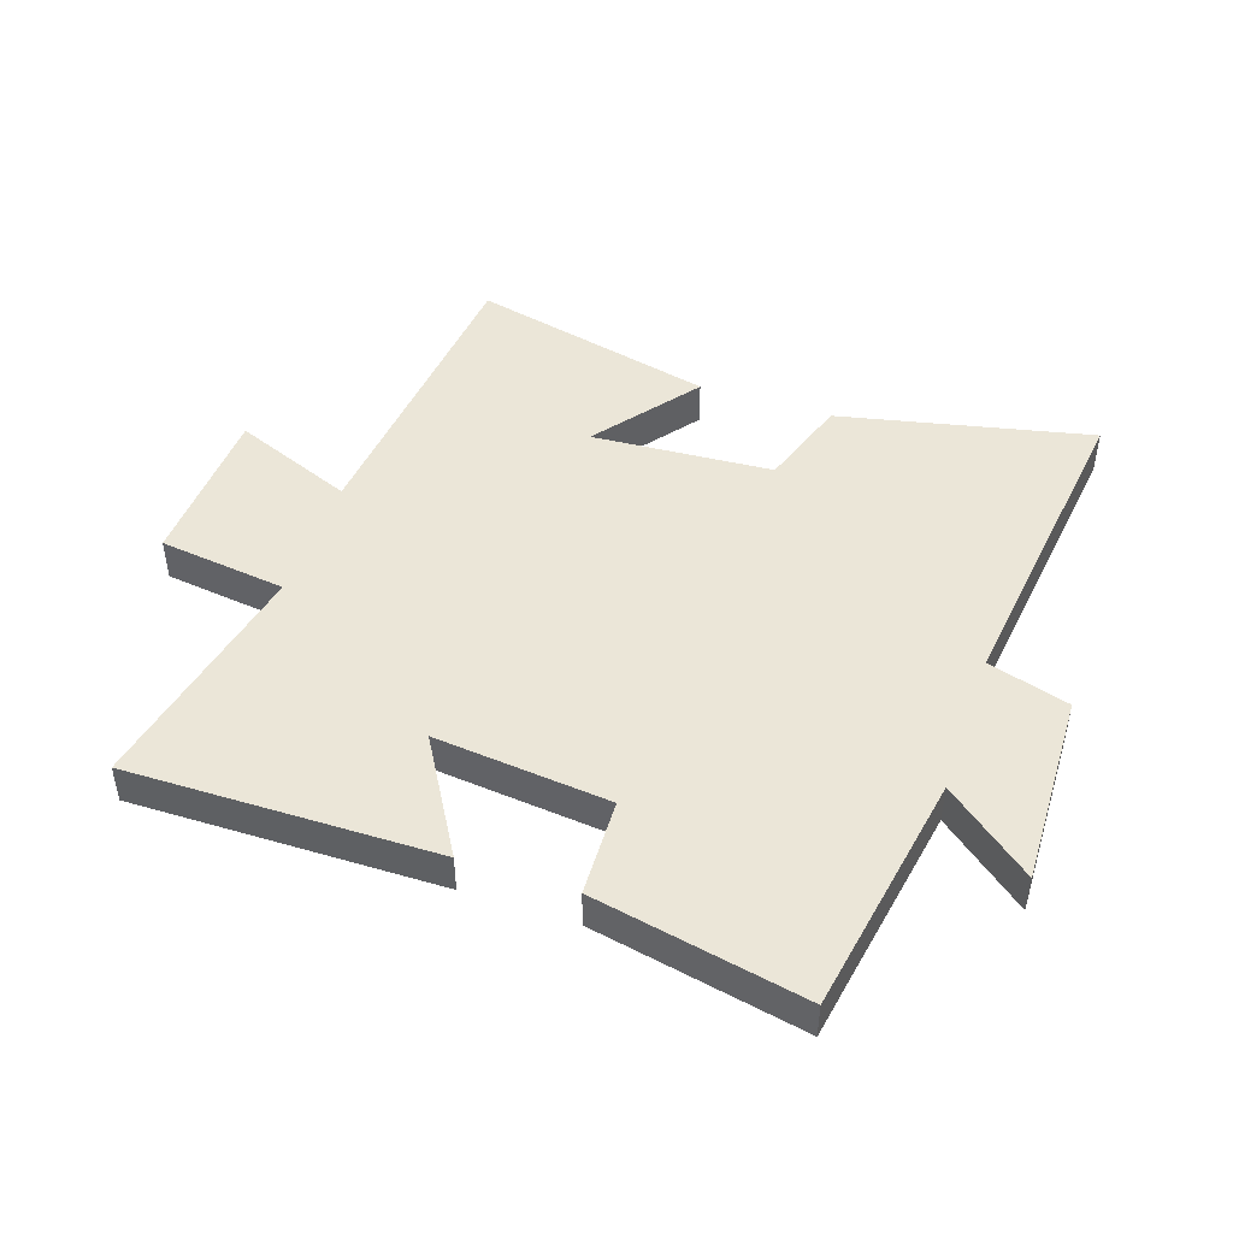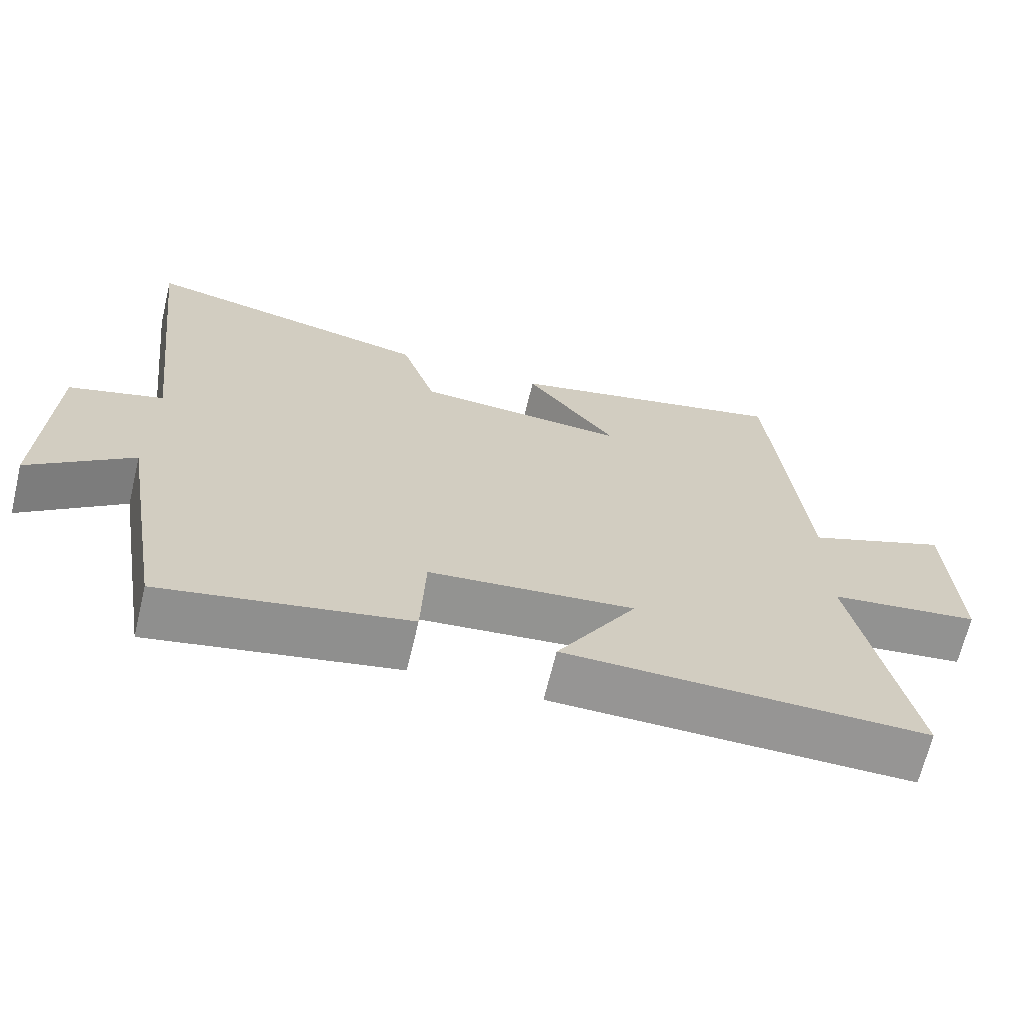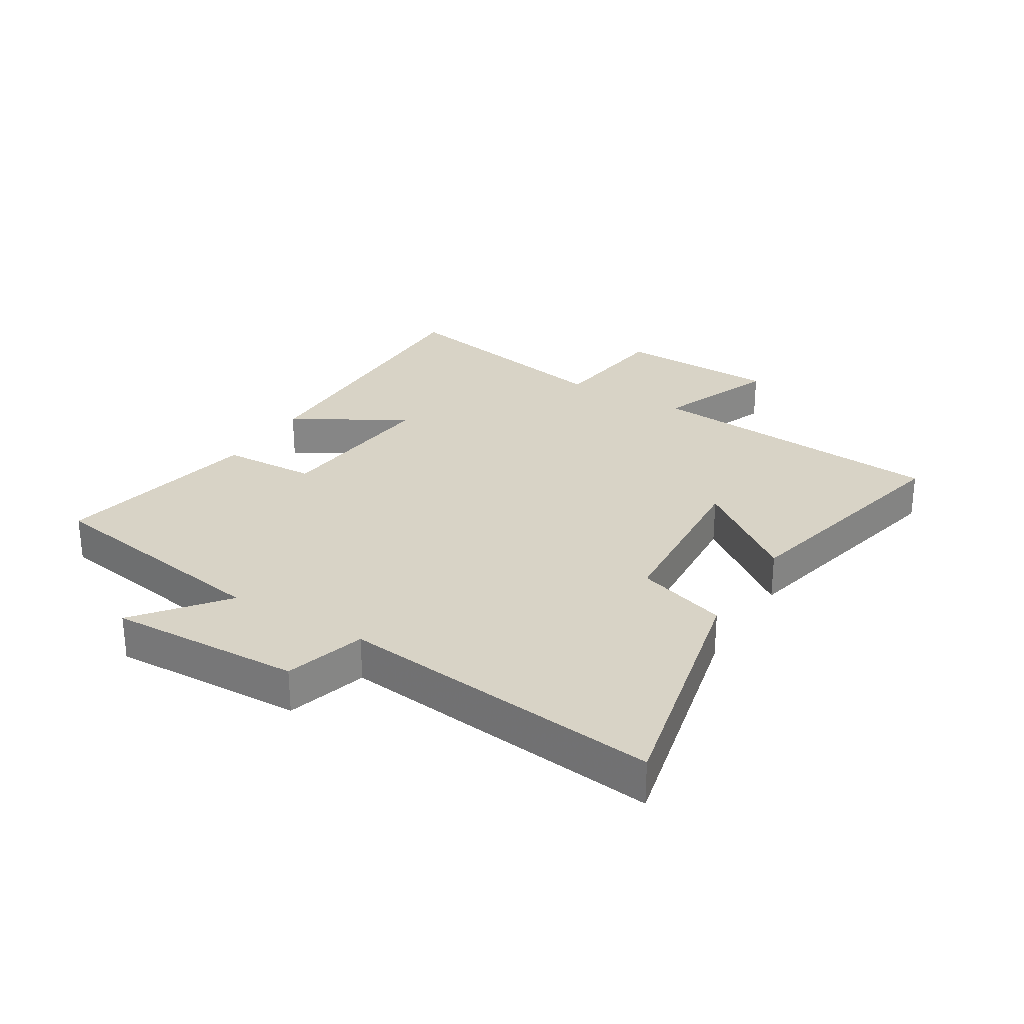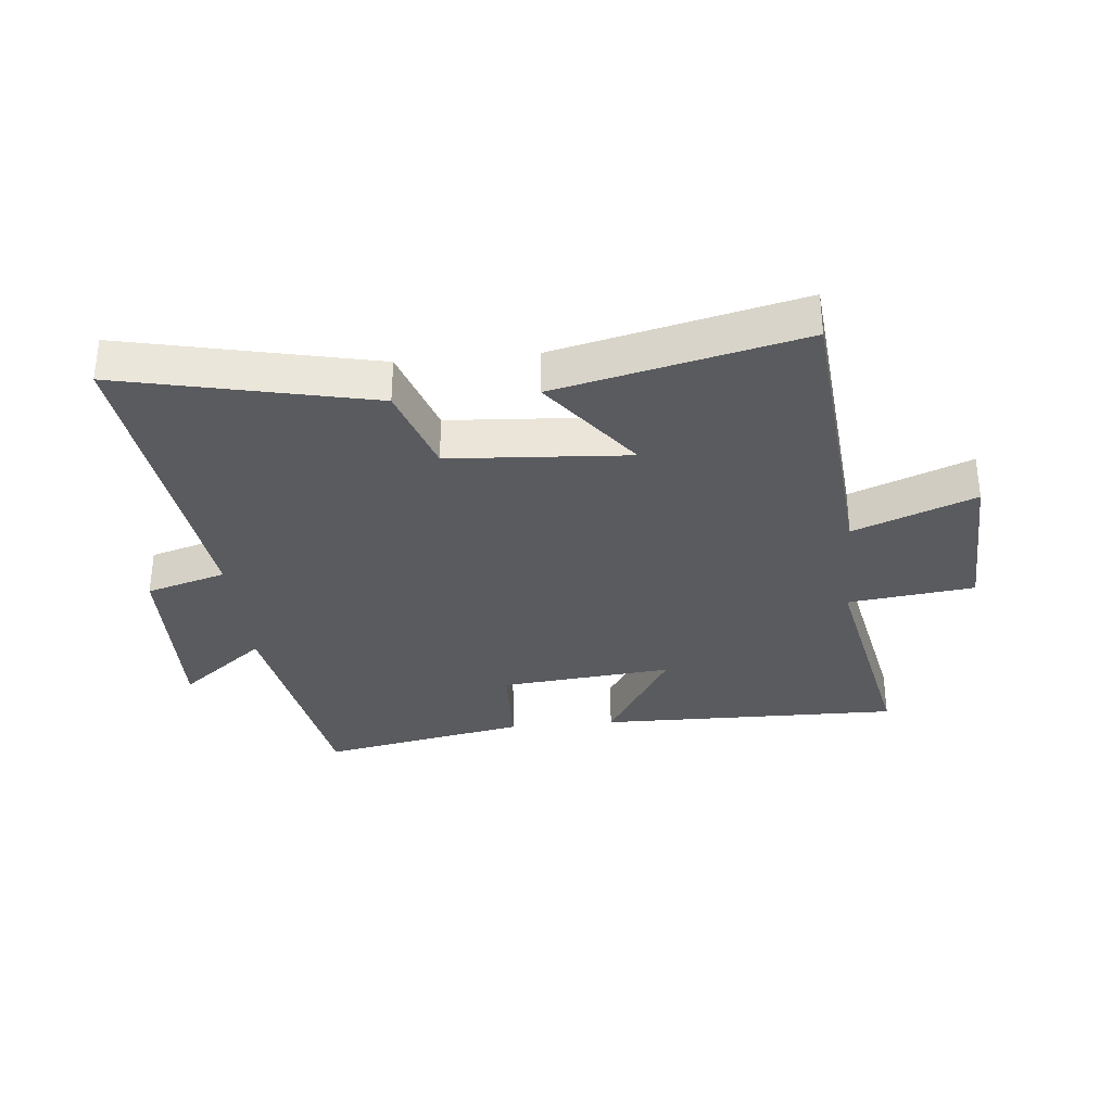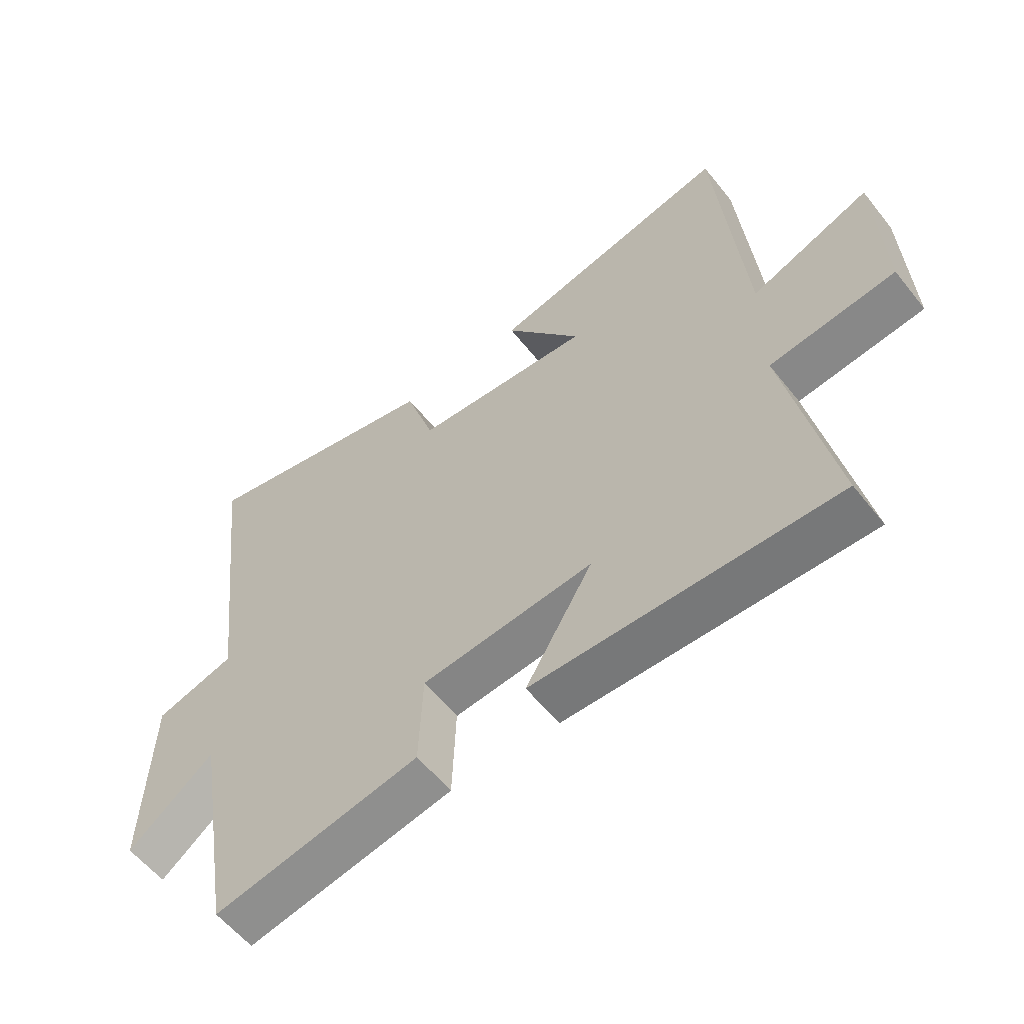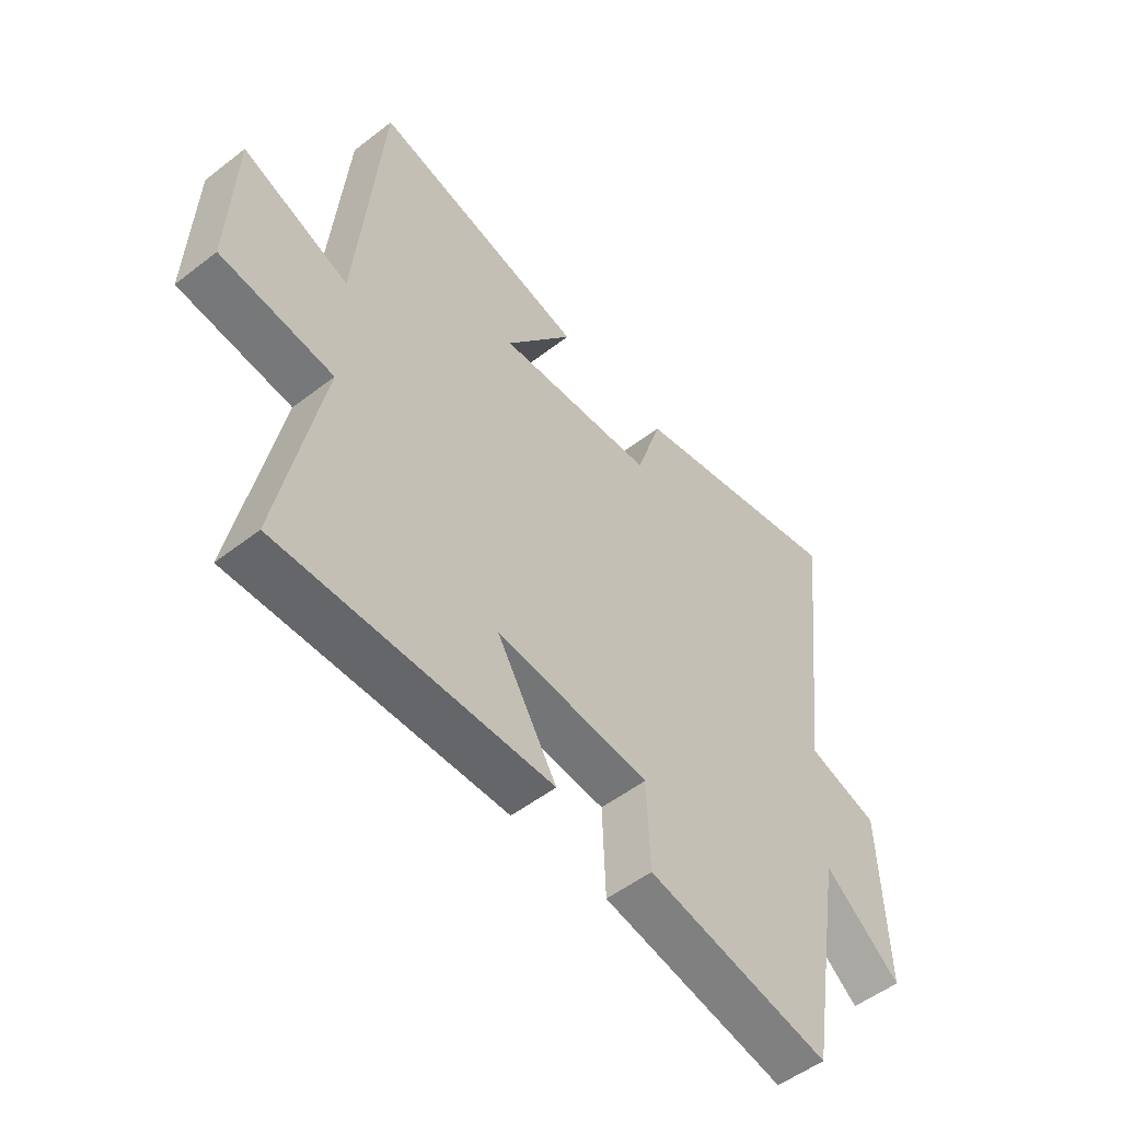
<metadata>
{"format":"obj","ext":"obj","renderer":"f3d","projection":"perspective","resolution":1024,"background":"white","views":[{"elev":46.4,"azim":-161.1,"up":"+Y"},{"elev":-67.5,"azim":-13.5,"up":"+Z"},{"elev":27.8,"azim":-58.8,"up":"+Y"},{"elev":-32.4,"azim":5.6,"up":"+Y"},{"elev":-57.9,"azim":38.1,"up":"+Z"},{"elev":-52.5,"azim":129.8,"up":"+Z"}]}
</metadata>
<code>
v 0.577 0.07 -0.507
v 0.082 0.07 -0.5
v 0.192 0.07 -0.316
v -0.09 0.07 -0.344
v -0.096 0.07 -0.5
v -0.434 0.07 -0.567
v -0.5 0.07 -0.175
v -0.641 0.07 -0.288
v -0.631 0.07 0.026
v -0.5 0.07 0.065
v -0.562 0.07 0.591
v -0.155 0.07 0.5
v -0.107 0.07 0.352
v 0.185 0.07 0.332
v 0.059 0.07 0.5
v 0.455 0.07 0.593
v 0.5 0.07 0.094
v 0.696 0.07 0.172
v 0.706 0.07 -0.094
v 0.5 0.07 -0.12
v 0.577 0 -0.507
v 0.082 0 -0.5
v 0.192 0 -0.316
v -0.09 0 -0.344
v -0.096 0 -0.5
v -0.434 0 -0.567
v -0.5 0 -0.175
v -0.641 0 -0.288
v -0.631 0 0.026
v -0.5 0 0.065
v -0.562 0 0.591
v -0.155 0 0.5
v -0.107 0 0.352
v 0.185 0 0.332
v 0.059 0 0.5
v 0.455 0 0.593
v 0.5 0 0.094
v 0.696 0 0.172
v 0.706 0 -0.094
v 0.5 0 -0.12
f 17 18 19 20
f 16 17 20
f 14 15 16
f 14 16 20
f 13 14 20 1
f 10 11 12 13
f 7 8 9 10
f 7 10 13
f 6 7 13
f 5 6 13
f 4 5 13
f 3 4 13
f 1 2 3
f 1 3 13
f 40 39 38 37
f 40 37 36
f 36 35 34
f 40 36 34
f 21 40 34 33
f 33 32 31 30
f 30 29 28 27
f 33 30 27
f 33 27 26
f 33 26 25
f 33 25 24
f 33 24 23
f 23 22 21
f 33 23 21
f 1 21 22 2
f 2 22 23 3
f 3 23 24 4
f 4 24 25 5
f 5 25 26 6
f 6 26 27 7
f 7 27 28 8
f 8 28 29 9
f 9 29 30 10
f 10 30 31 11
f 11 31 32 12
f 12 32 33 13
f 13 33 34 14
f 14 34 35 15
f 15 35 36 16
f 16 36 37 17
f 17 37 38 18
f 18 38 39 19
f 19 39 40 20
f 20 40 21 1

</code>
